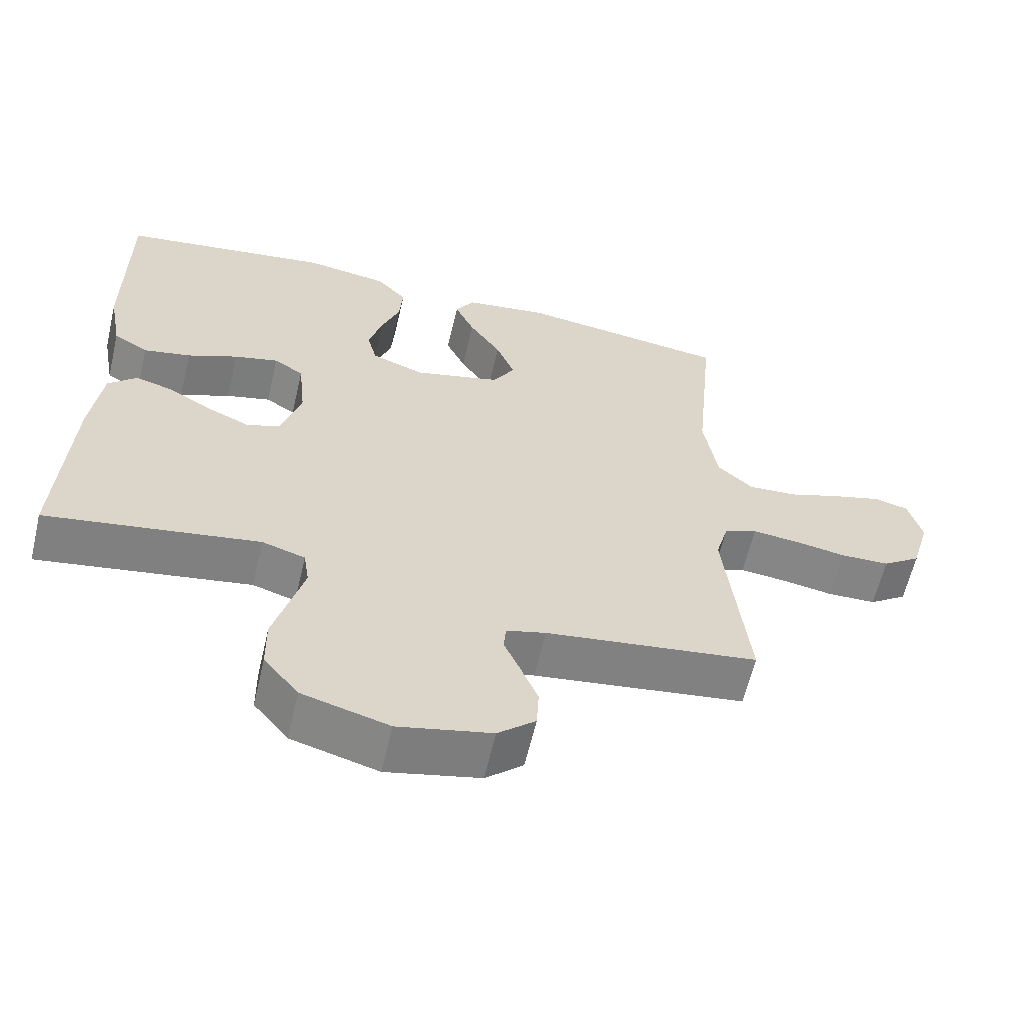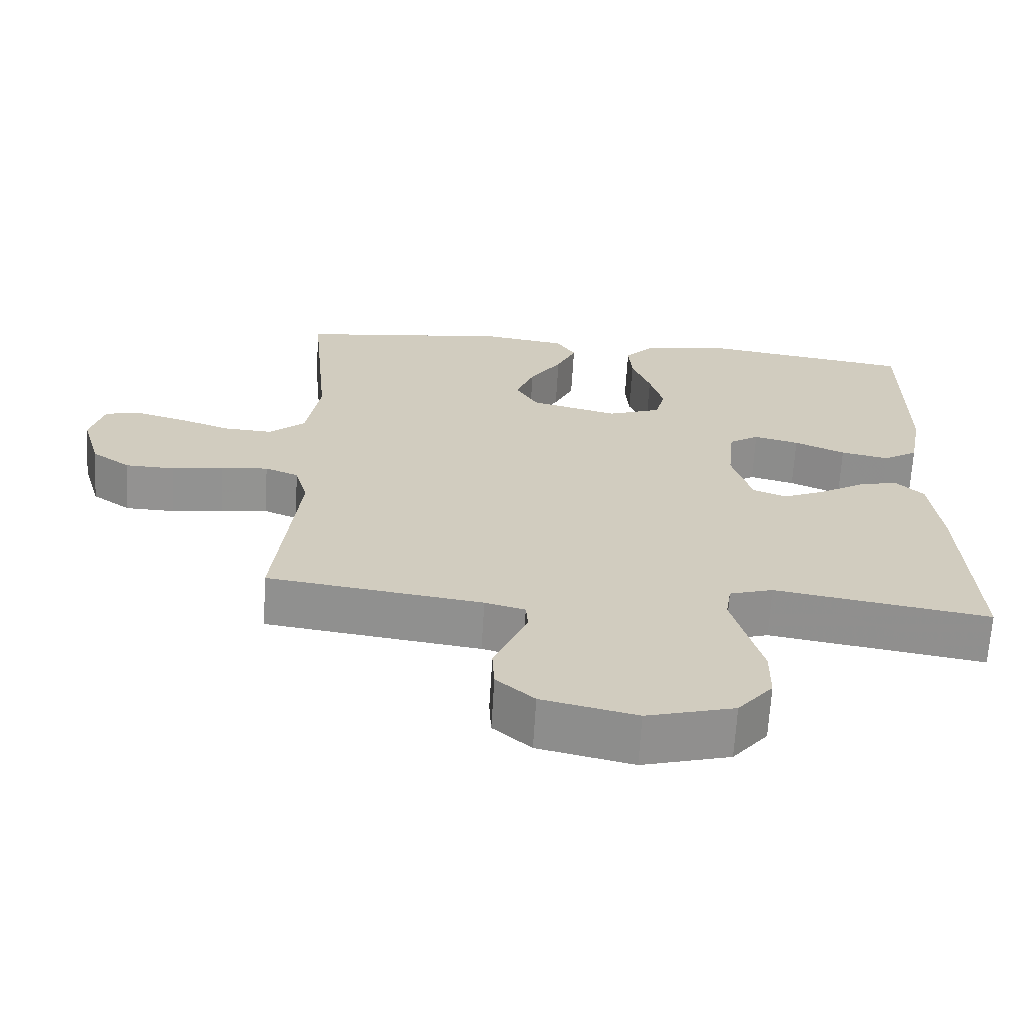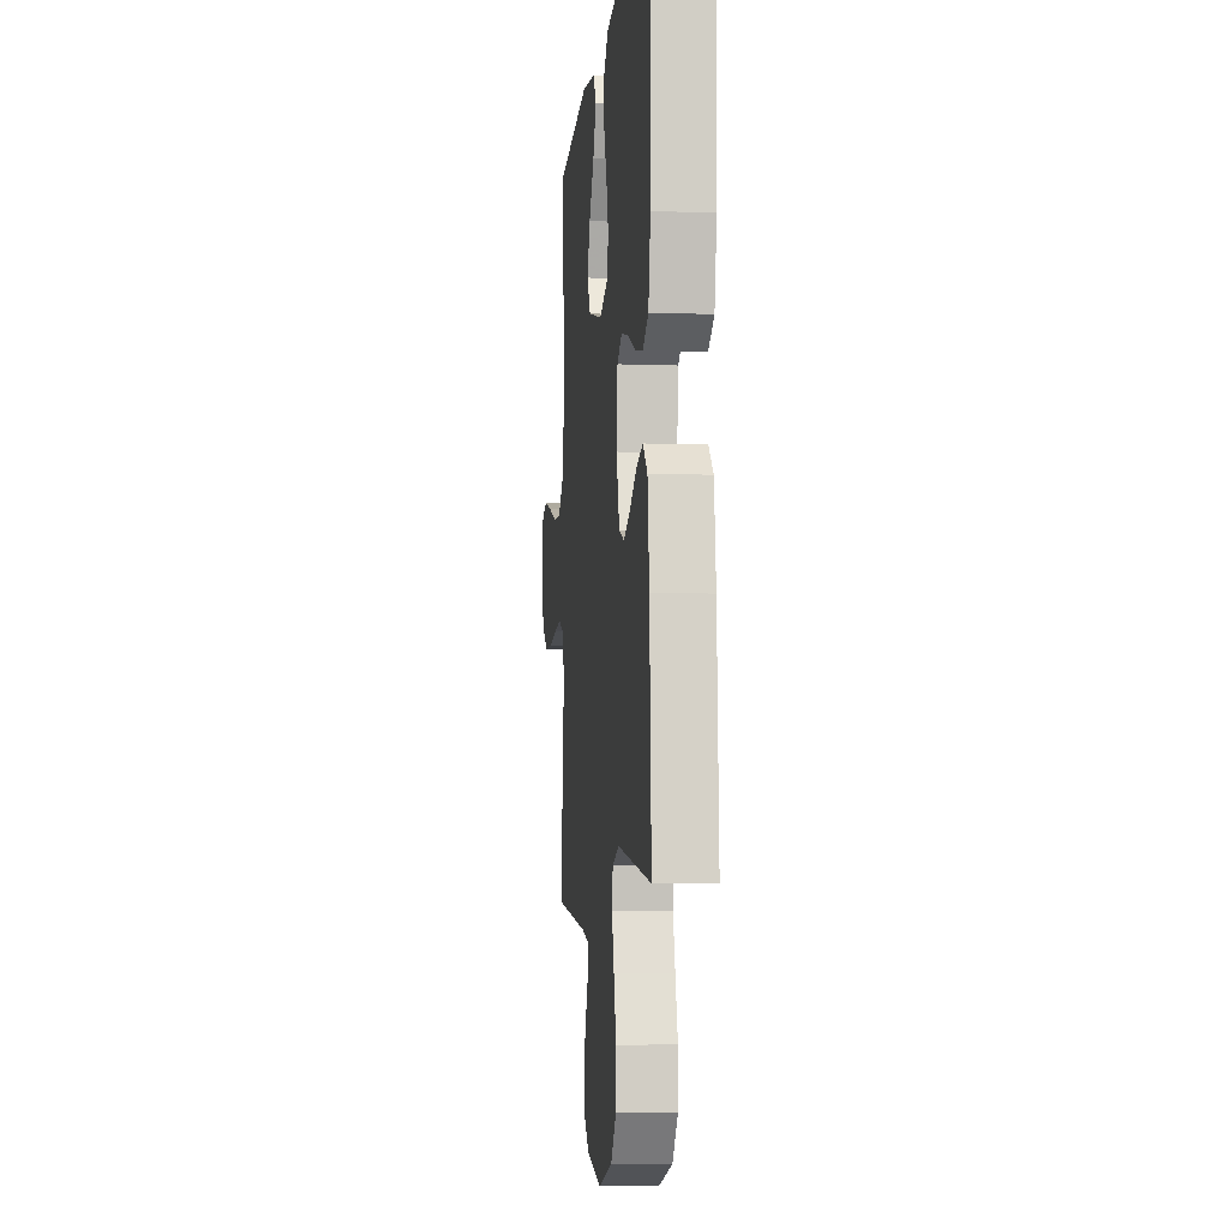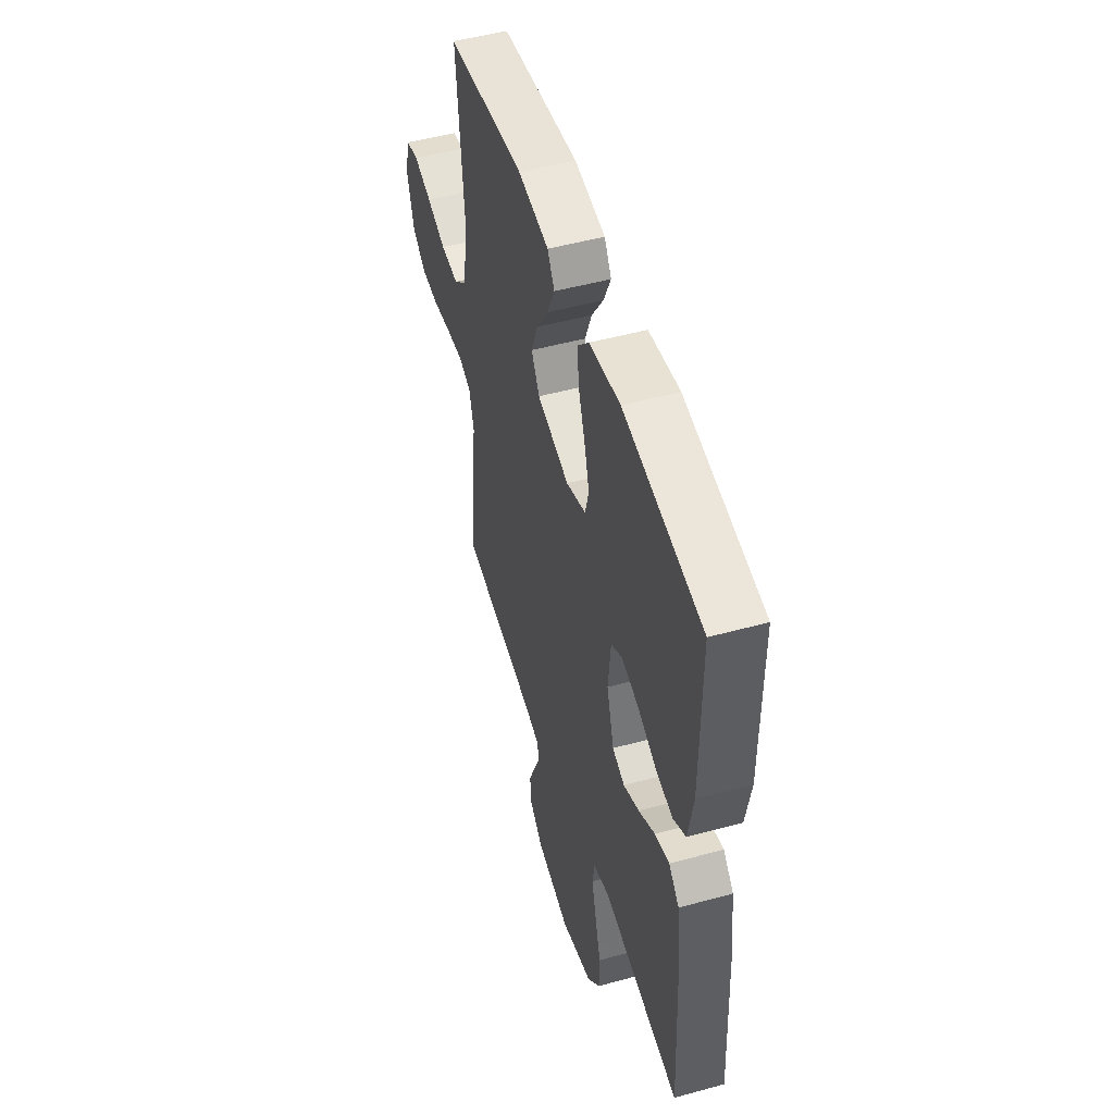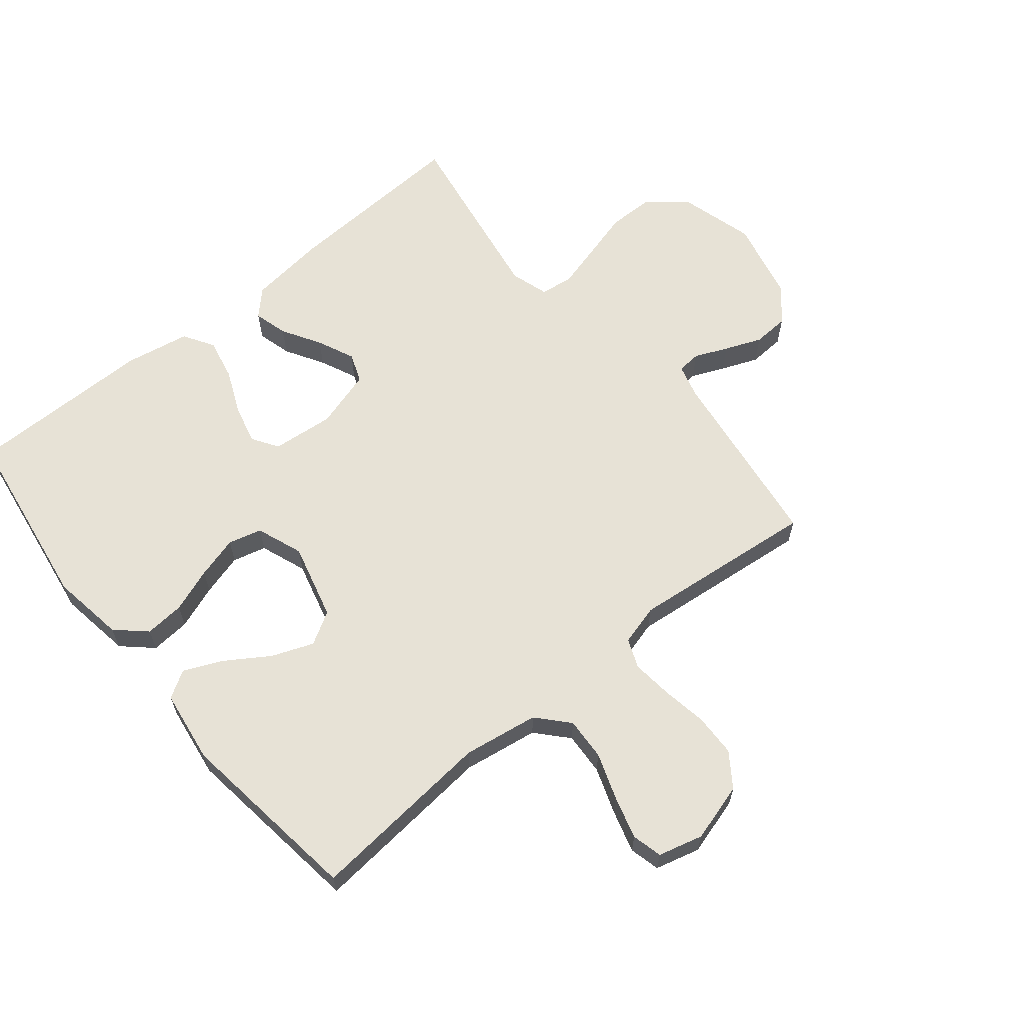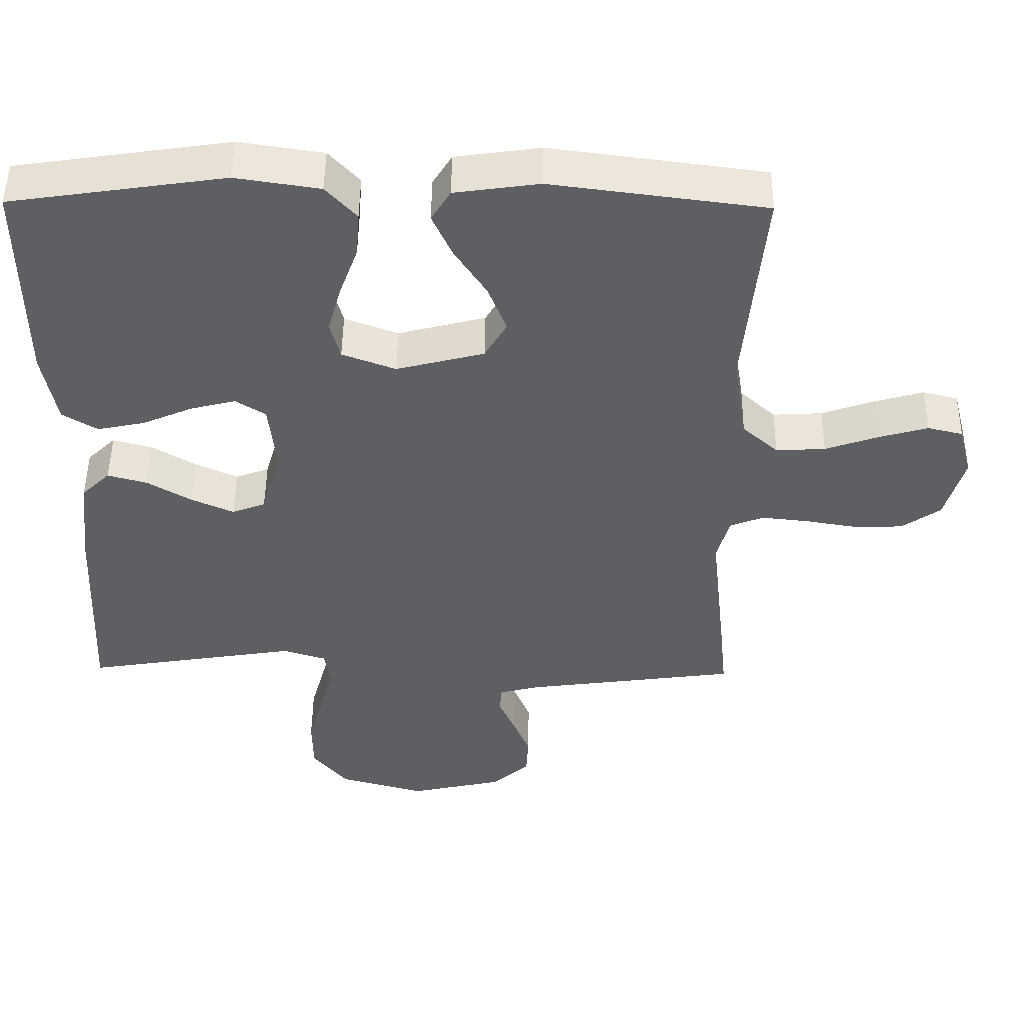
<metadata>
{"format":"obj","ext":"obj","renderer":"f3d","projection":"perspective","resolution":1024,"background":"white","views":[{"elev":-61.7,"azim":-13.2,"up":"+Z"},{"elev":-66.5,"azim":176.6,"up":"+Z"},{"elev":-6.6,"azim":-96.3,"up":"+Z"},{"elev":50.5,"azim":-106.7,"up":"+Z"},{"elev":63.0,"azim":50.6,"up":"+Y"},{"elev":49.3,"azim":0.7,"up":"+Z"}]}
</metadata>
<code>
v -0.5 0.07 -0.5
v -0.485 0.07 -0.2
v -0.47 0.07 -0.073
v -0.43 0.07 -0.034
v -0.375 0.07 -0.049
v -0.313 0.07 -0.086
v -0.253 0.07 -0.113
v -0.206 0.07 -0.095
v -0.178 0.07 0
v -0.188 0.07 0.1
v -0.23 0.07 0.127
v -0.293 0.07 0.111
v -0.364 0.07 0.08
v -0.431 0.07 0.066
v -0.48 0.07 0.096
v -0.499 0.07 0.2
v -0.5 0.07 0.5
v -0.2 0.07 0.545
v -0.082 0.07 0.527
v -0.039 0.07 0.48
v -0.044 0.07 0.416
v -0.07 0.07 0.345
v -0.089 0.07 0.277
v -0.075 0.07 0.223
v 0 0.07 0.195
v 0.123 0.07 0.227
v 0.154 0.07 0.28
v 0.128 0.07 0.347
v 0.083 0.07 0.416
v 0.055 0.07 0.478
v 0.082 0.07 0.522
v 0.2 0.07 0.539
v 0.5 0.07 0.5
v 0.472 0.07 0.2
v 0.491 0.07 0.079
v 0.541 0.07 0.034
v 0.61 0.07 0.038
v 0.684 0.07 0.064
v 0.753 0.07 0.084
v 0.802 0.07 0.072
v 0.821 0.07 0
v 0.794 0.07 -0.094
v 0.74 0.07 -0.132
v 0.671 0.07 -0.134
v 0.599 0.07 -0.122
v 0.533 0.07 -0.115
v 0.486 0.07 -0.134
v 0.468 0.07 -0.2
v 0.5 0.07 -0.5
v 0.2 0.07 -0.541
v 0.144 0.07 -0.556
v 0.141 0.07 -0.594
v 0.164 0.07 -0.647
v 0.188 0.07 -0.706
v 0.185 0.07 -0.764
v 0.132 0.07 -0.811
v 0 0.07 -0.841
v -0.122 0.07 -0.807
v -0.171 0.07 -0.747
v -0.172 0.07 -0.672
v -0.15 0.07 -0.592
v -0.131 0.07 -0.522
v -0.139 0.07 -0.47
v -0.2 0.07 -0.451
v -0.5 0 -0.5
v -0.485 0 -0.2
v -0.47 0 -0.073
v -0.43 0 -0.034
v -0.375 0 -0.049
v -0.313 0 -0.086
v -0.253 0 -0.113
v -0.206 0 -0.095
v -0.178 0 0
v -0.188 0 0.1
v -0.23 0 0.127
v -0.293 0 0.111
v -0.364 0 0.08
v -0.431 0 0.066
v -0.48 0 0.096
v -0.499 0 0.2
v -0.5 0 0.5
v -0.2 0 0.545
v -0.082 0 0.527
v -0.039 0 0.48
v -0.044 0 0.416
v -0.07 0 0.345
v -0.089 0 0.277
v -0.075 0 0.223
v 0 0 0.195
v 0.123 0 0.227
v 0.154 0 0.28
v 0.128 0 0.347
v 0.083 0 0.416
v 0.055 0 0.478
v 0.082 0 0.522
v 0.2 0 0.539
v 0.5 0 0.5
v 0.472 0 0.2
v 0.491 0 0.079
v 0.541 0 0.034
v 0.61 0 0.038
v 0.684 0 0.064
v 0.753 0 0.084
v 0.802 0 0.072
v 0.821 0 0
v 0.794 0 -0.094
v 0.74 0 -0.132
v 0.671 0 -0.134
v 0.599 0 -0.122
v 0.533 0 -0.115
v 0.486 0 -0.134
v 0.468 0 -0.2
v 0.5 0 -0.5
v 0.2 0 -0.541
v 0.144 0 -0.556
v 0.141 0 -0.594
v 0.164 0 -0.647
v 0.188 0 -0.706
v 0.185 0 -0.764
v 0.132 0 -0.811
v 0 0 -0.841
v -0.122 0 -0.807
v -0.171 0 -0.747
v -0.172 0 -0.672
v -0.15 0 -0.592
v -0.131 0 -0.522
v -0.139 0 -0.47
v -0.2 0 -0.451
f 58 59 60 61
f 58 61 62
f 57 58 62
f 56 57 62 63
f 52 53 54 55
f 52 55 56 63
f 48 49 50
f 47 48 50 51
f 42 43 44 45
f 42 45 46
f 41 42 46
f 40 41 46
f 37 38 39 40
f 37 40 46 47
f 31 32 33 34
f 31 34 35
f 28 29 30 31
f 27 28 31 35
f 26 27 35 36
f 19 20 21 22
f 19 22 23
f 18 19 23
f 17 18 23 24
f 15 16 17 24
f 12 13 14 15
f 11 12 15 24
f 3 4 5 6
f 3 6 7
f 64 1 2 3
f 63 64 3 7
f 51 52 63 7
f 36 37 47 51
f 25 26 36 51
f 10 11 24 25
f 9 10 25 51
f 8 9 51
f 7 8 51
f 125 124 123 122
f 126 125 122
f 126 122 121
f 127 126 121 120
f 119 118 117 116
f 127 120 119 116
f 114 113 112
f 115 114 112 111
f 109 108 107 106
f 110 109 106
f 110 106 105
f 110 105 104
f 104 103 102 101
f 111 110 104 101
f 98 97 96 95
f 99 98 95
f 95 94 93 92
f 99 95 92 91
f 100 99 91 90
f 86 85 84 83
f 87 86 83
f 87 83 82
f 88 87 82 81
f 88 81 80 79
f 79 78 77 76
f 88 79 76 75
f 70 69 68 67
f 71 70 67
f 67 66 65 128
f 71 67 128 127
f 71 127 116 115
f 115 111 101 100
f 115 100 90 89
f 89 88 75 74
f 115 89 74 73
f 115 73 72
f 115 72 71
f 1 65 66 2
f 2 66 67 3
f 3 67 68 4
f 4 68 69 5
f 5 69 70 6
f 6 70 71 7
f 7 71 72 8
f 8 72 73 9
f 9 73 74 10
f 10 74 75 11
f 11 75 76 12
f 12 76 77 13
f 13 77 78 14
f 14 78 79 15
f 15 79 80 16
f 16 80 81 17
f 17 81 82 18
f 18 82 83 19
f 19 83 84 20
f 20 84 85 21
f 21 85 86 22
f 22 86 87 23
f 23 87 88 24
f 24 88 89 25
f 25 89 90 26
f 26 90 91 27
f 27 91 92 28
f 28 92 93 29
f 29 93 94 30
f 30 94 95 31
f 31 95 96 32
f 32 96 97 33
f 33 97 98 34
f 34 98 99 35
f 35 99 100 36
f 36 100 101 37
f 37 101 102 38
f 38 102 103 39
f 39 103 104 40
f 40 104 105 41
f 41 105 106 42
f 42 106 107 43
f 43 107 108 44
f 44 108 109 45
f 45 109 110 46
f 46 110 111 47
f 47 111 112 48
f 48 112 113 49
f 49 113 114 50
f 50 114 115 51
f 51 115 116 52
f 52 116 117 53
f 53 117 118 54
f 54 118 119 55
f 55 119 120 56
f 56 120 121 57
f 57 121 122 58
f 58 122 123 59
f 59 123 124 60
f 60 124 125 61
f 61 125 126 62
f 62 126 127 63
f 63 127 128 64
f 64 128 65 1

</code>
